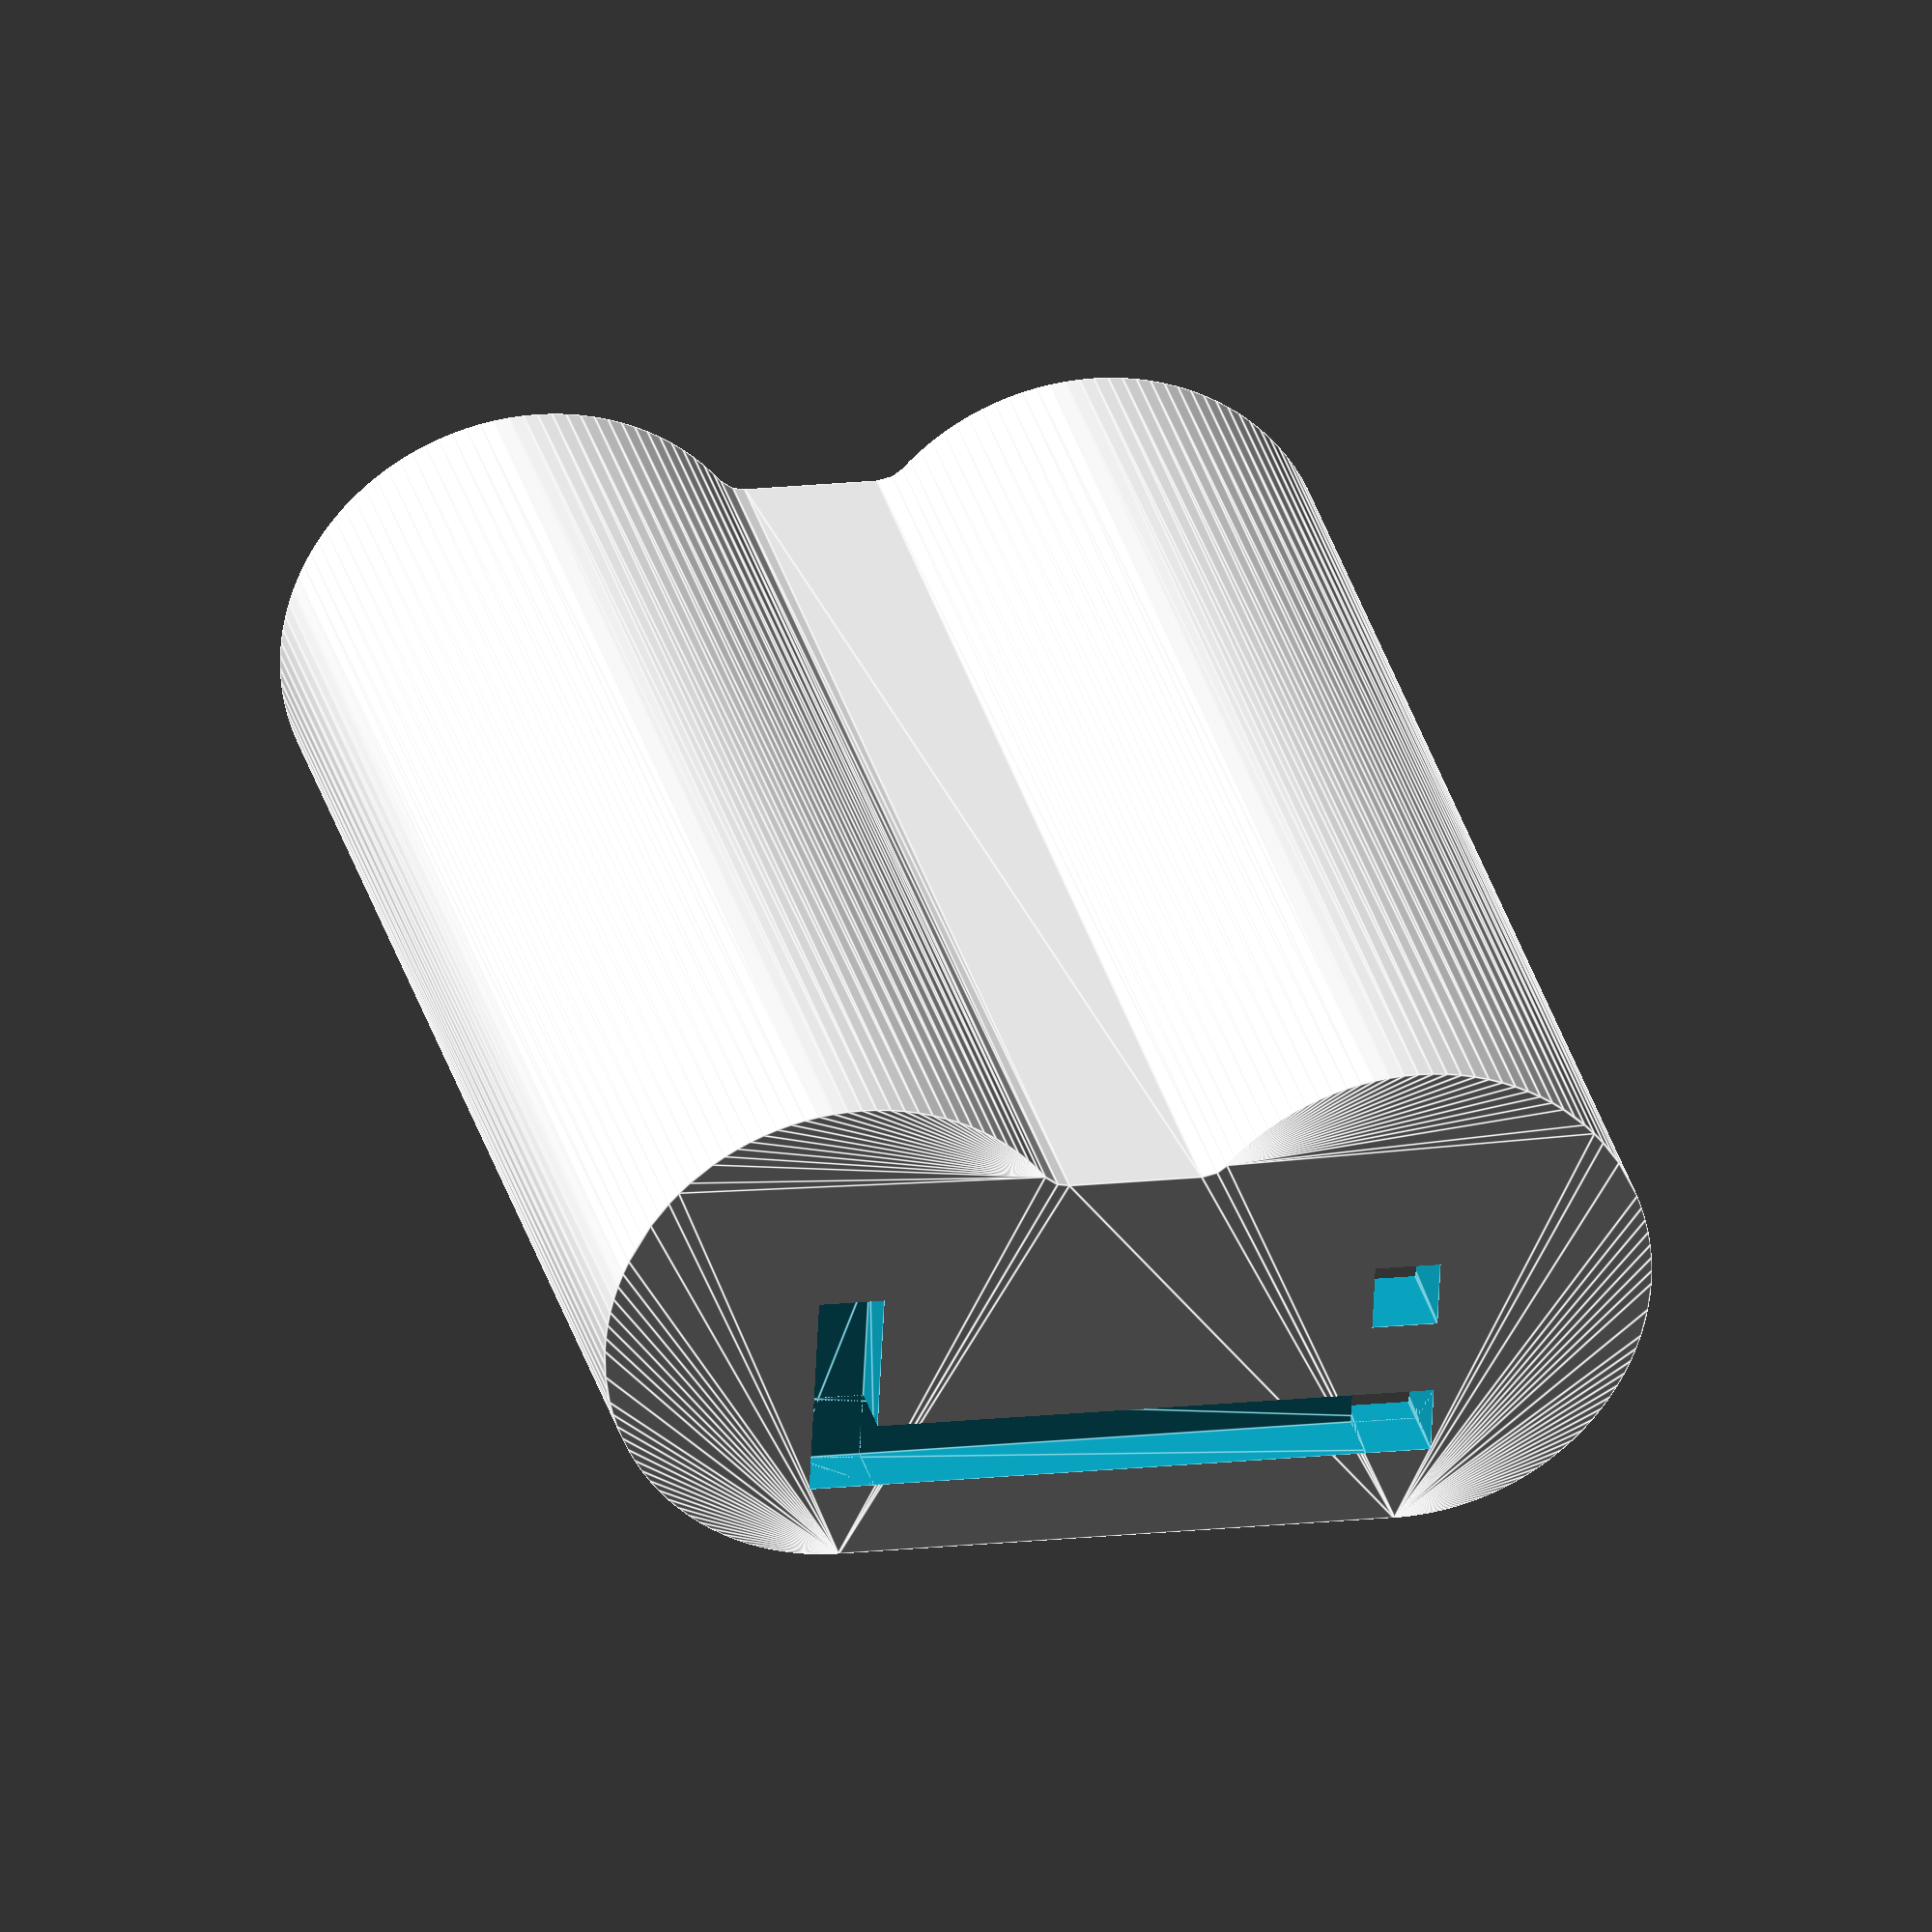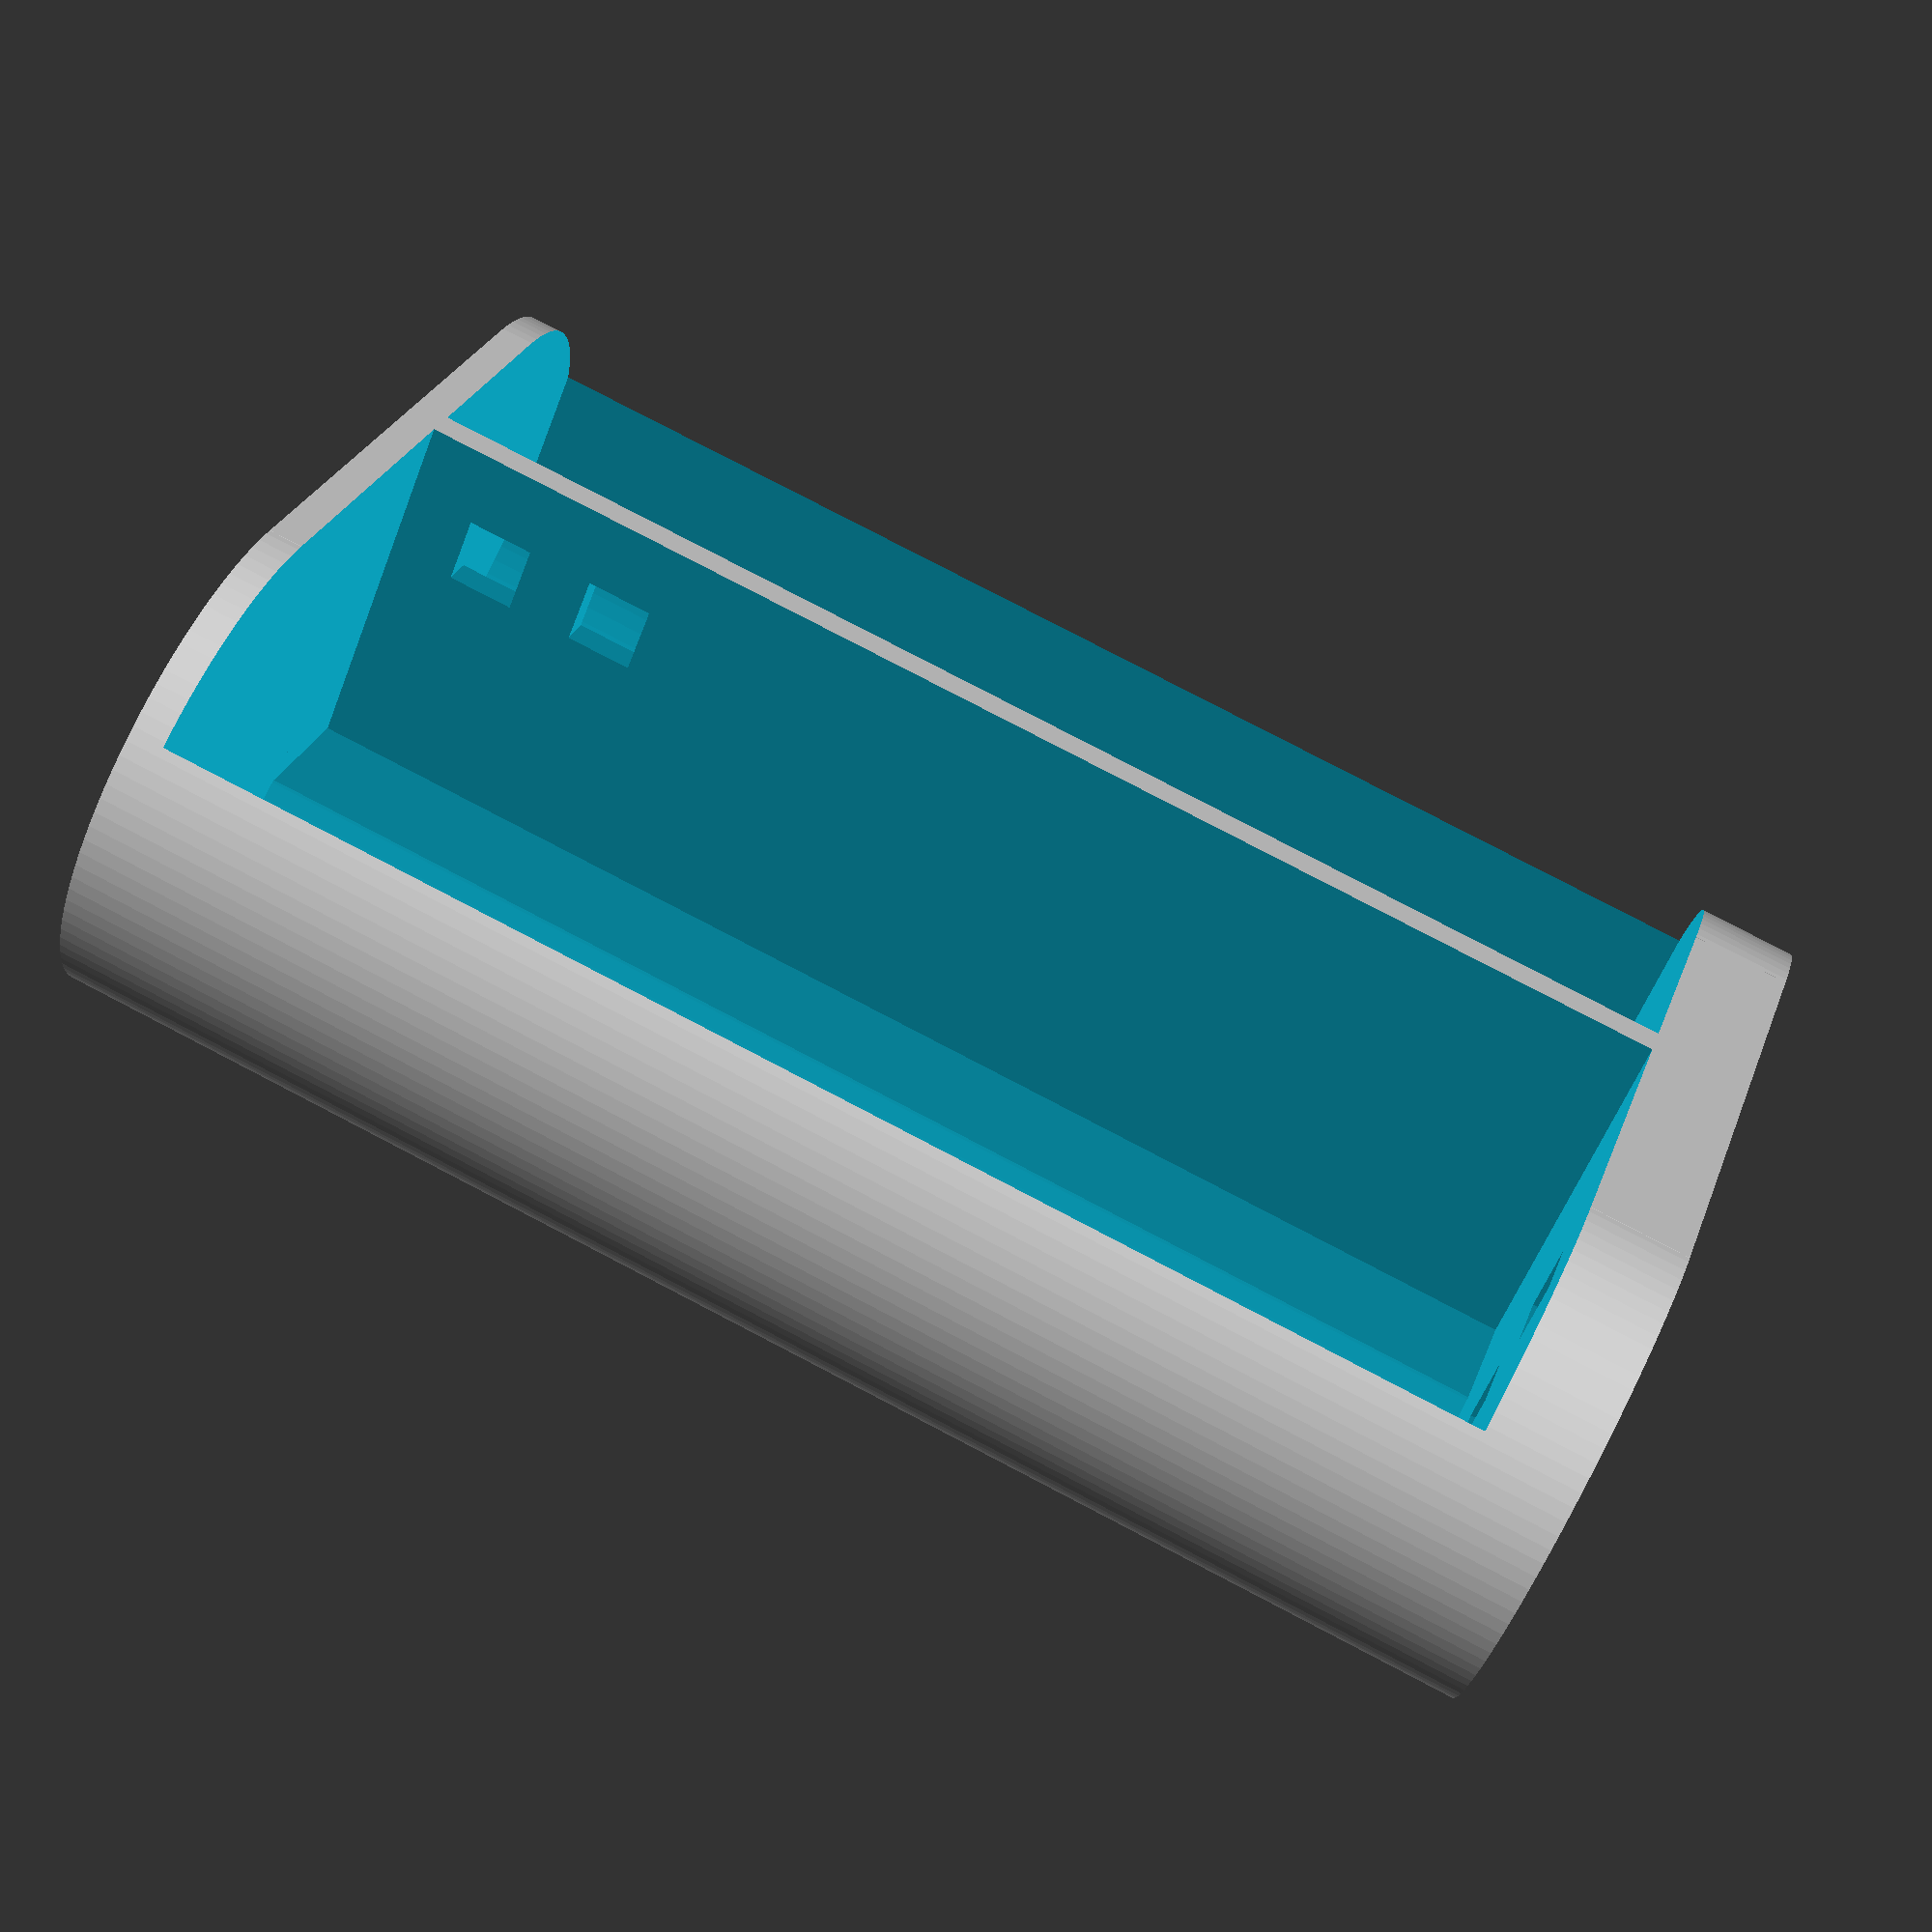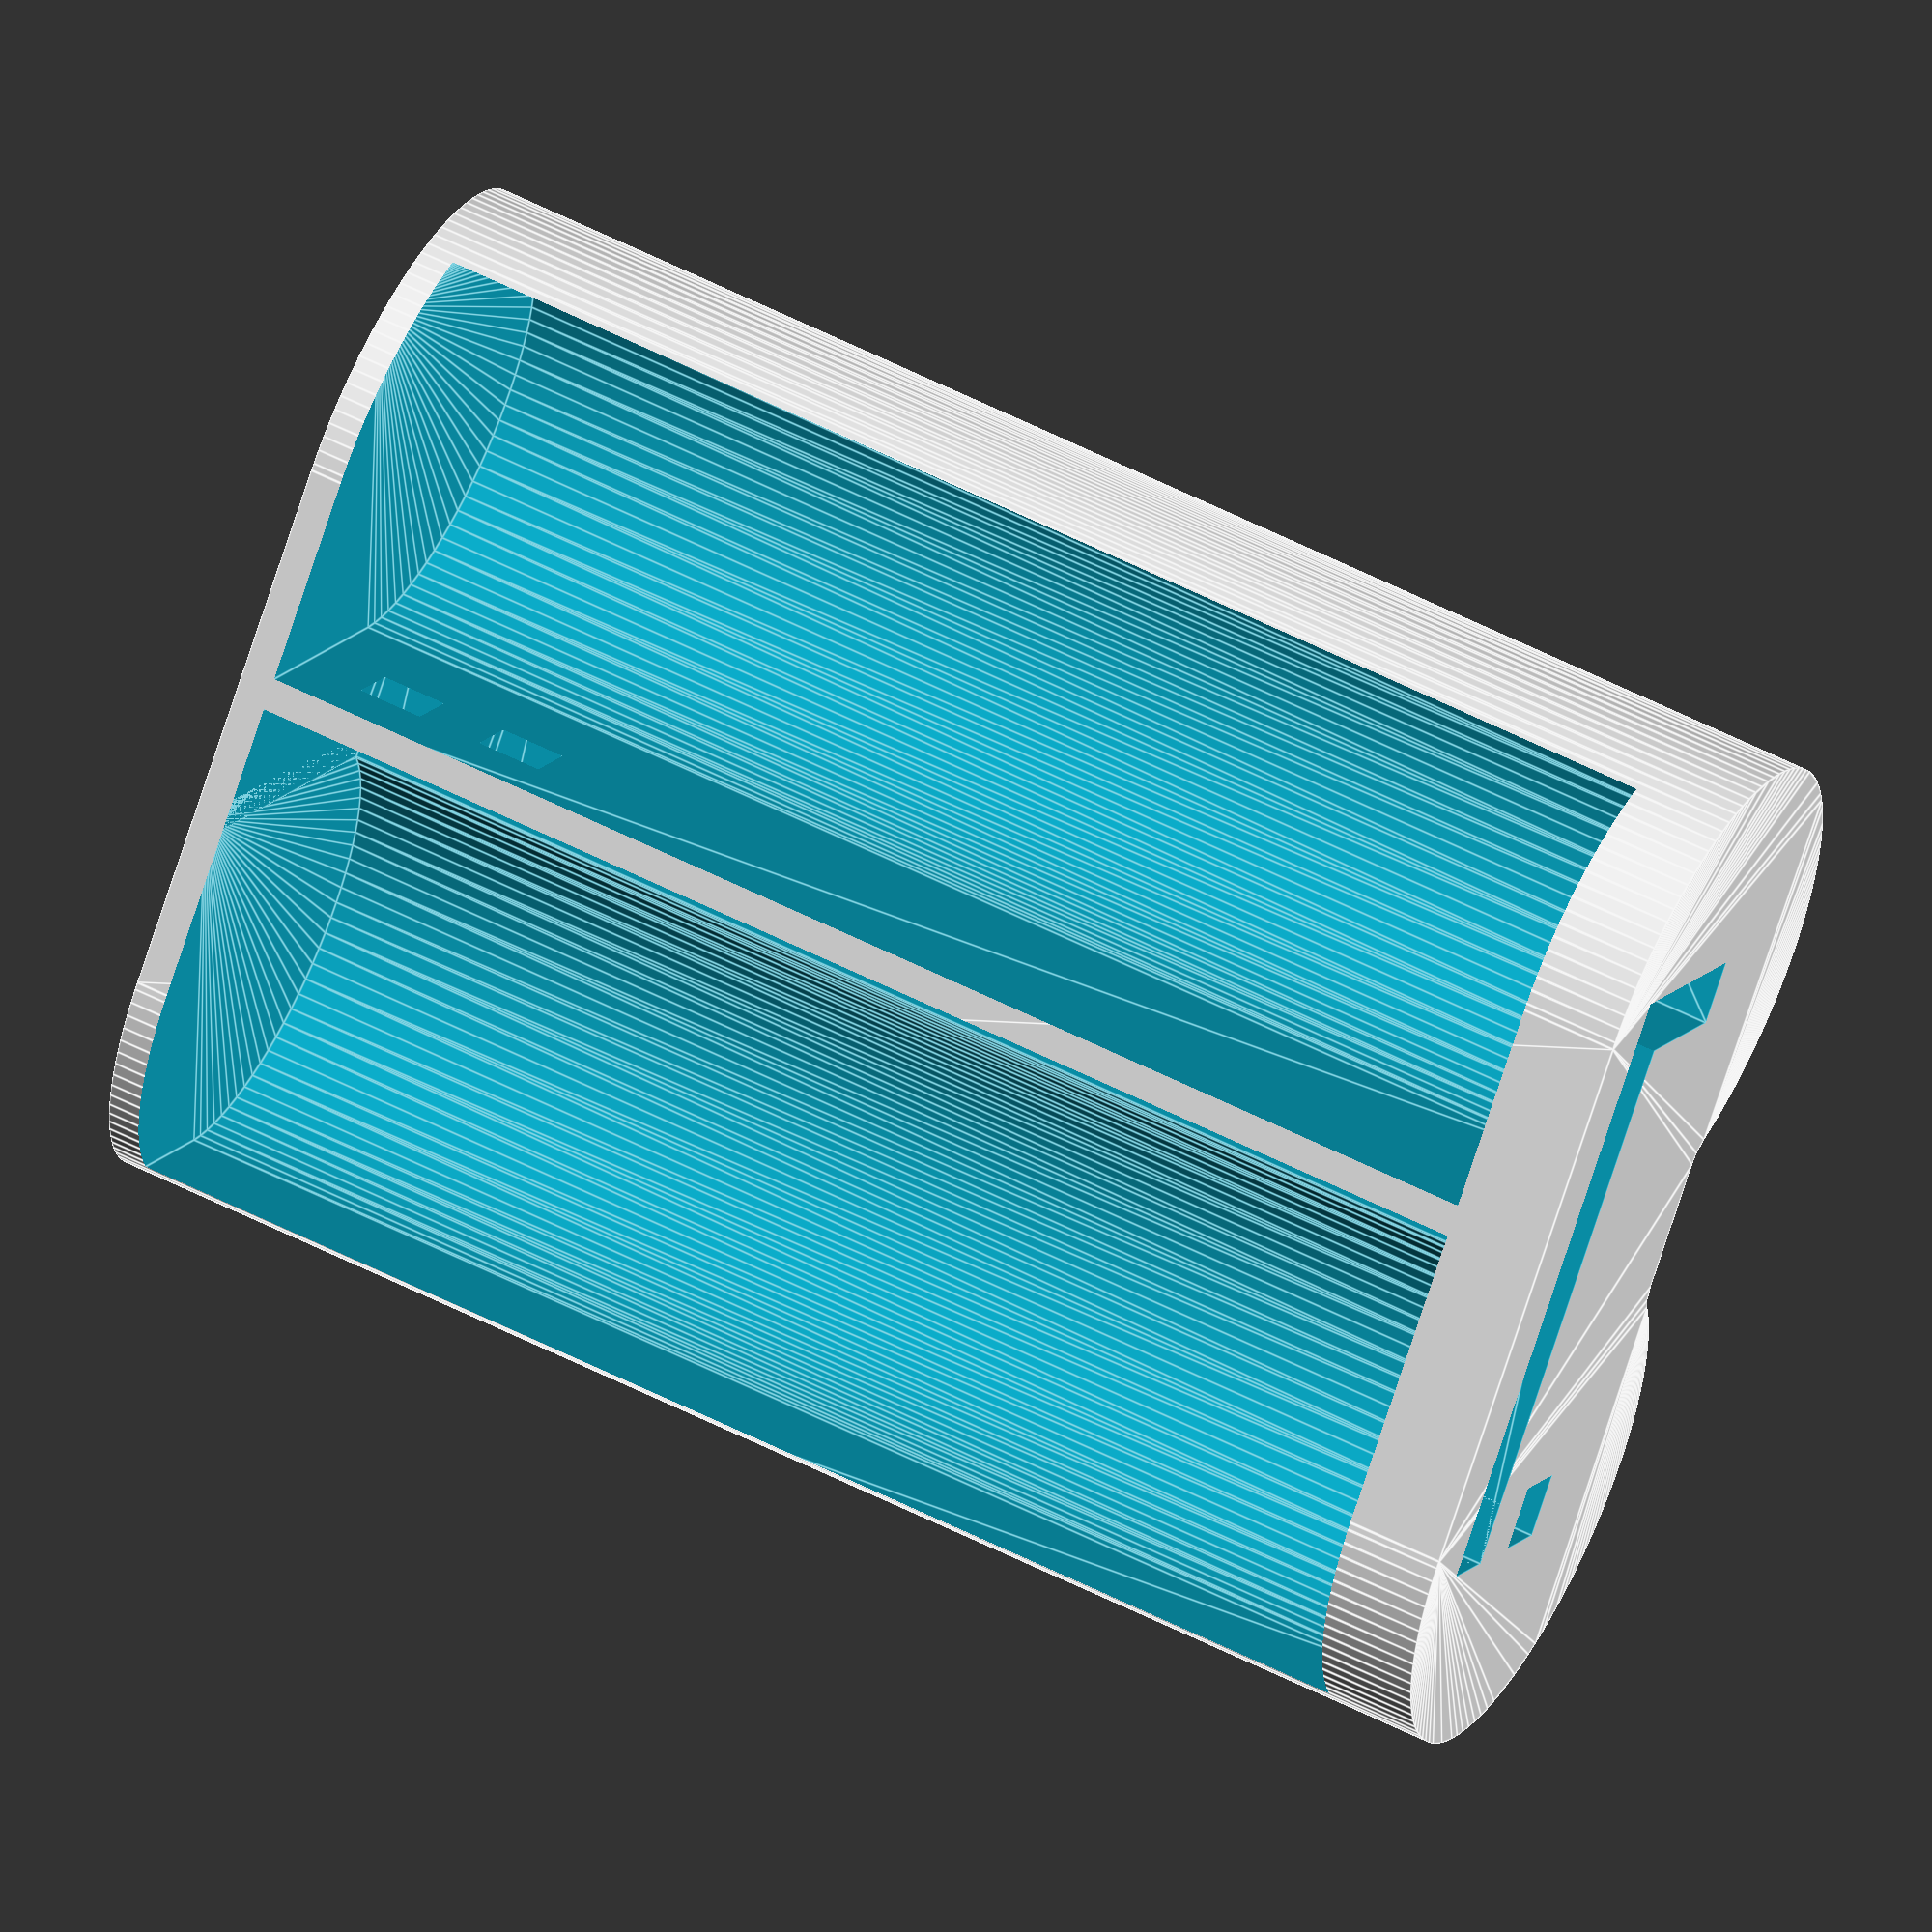
<openscad>
//Case for DIY rechargeable 2CR5 battery
//Made of two parts, which are just friction fit
//Street lithium cell, DC-DC converter and tiny switch
//Contacts are made of metal strip
$fa=1/1;
$fs=1/2;
bissl=1/100;
part="insert";//[insert,case,NOSTL_all]
d123=17;
neck=14;
wall=0.5;
air=0.5;
height=45;
contact=4;
d_cell=13;
h_cell=40;
d_wire=2;
wires=[ //[x_start,y_start,z_start],[x_end,y_end,z_end],diameter
  [[d123/2,d123/2,d_wire/2-bissl],[d123/2,d123/2,d_wire/2-bissl+h_cell],d_wire], //dcdc-contact
  [[d123/2,-d123/2,d_wire/2-bissl],[d123/2-d123/4,-d123/2,d_wire/2-bissl],d_wire], //bottom-contact
  [[d123/2-d123/4,d123/2,d_wire/2-bissl],[d123/2-d123/4,-d123/2,d_wire/2-bissl],d_wire], //bottom straight
  [[d123/2-d123/4,d123/2,d_wire/2-bissl],[d123/2-d123/4,d123/2,d_wire/2-bissl+h_cell],d_wire], //dcdc-bottom
  [[d123/2-d123/4,d123/2,h_cell],[d123/2-d123/4,-d123/2,h_cell],d_wire], //battery-dcdc upper
  [[d123/2-d123/4,d123/2,h_cell-2*d_wire],[d123/2-d123/4,-d123/2,h_cell-2*d_wire],d_wire], //battery-dcdc lower
  ];
module crosssection(d123,neck) {
  translate([d123/2,d123/2])circle(d=d123);
  translate([d123/2,-d123/2])circle(d=d123);
  translate([0,-d123/2])square([neck,d123]);
}
//crosssection(d123,neck);
module case(d123=d123,neck=neck,wall=wall,height=height,contact=contact){
  difference(){
    linear_extrude(height=height,convexity=4 ) crosssection(d123,neck);
    translate([0,0,wall])linear_extrude(height=height,convexity=4 ) offset(r=-wall) crosssection(d123,neck);
    translate([d123-contact+bissl,d123/2-contact/2,-bissl])cube([contact,contact,contact]);
    translate([d123-contact+bissl,-d123/2-contact/2,-bissl])cube([contact,contact,contact]);
  }
}
module insert(d123=d123,neck=neck,wall=wall,height=height,contact=contact,air=air) {
  difference () {
    linear_extrude(height=height-wall-air,convexity=4) offset(r=-wall-air) crosssection(d123,neck);
    
    //cell:
    hull() {
      translate([d123/2,-d123/2,height-wall-air-h_cell-1])cylinder(d=d_cell,h=h_cell);
      translate([0,-d123/2,height-wall-air-h_cell-1])cylinder(d=d_cell,h=h_cell);
    }
    
    //charger:
    *translate([1.5,0.4,10]) rotate([0,0,-20]) charger();   
    
    //step up
    *translate([6.5,1.5,10])rotate([0,0,-20]) boost();
    
    //second compartment
    hull() {
      translate([d123/2,d123/2,height-wall-air-h_cell-1])cylinder(d=d_cell,h=h_cell);
      translate([0,d123/2,height-wall-air-h_cell-1])cylinder(d=d_cell,h=h_cell);
    }
    midpart=d123-d_cell;
    translate([wall+air-1,1-midpart/2,height-wall-air-h_cell-1])cube([neck-2*wall-2*air,midpart,h_cell]);
    
    
    //wires
    for (wire=wires) {
      hull() {
        translate(wire[0]) cube([wire[2],wire[2],wire[2]],center=true);
        translate(wire[1]) cube([wire[2],wire[2],wire[2]],center=true);
      }
    }
  }
}
module charger(){
  cube([3,18,height-wall-air-11]);
  translate([0.5,5,height-wall-air-6+2*bissl-10])cube([3,13,6]);
}
module boost(){
  cube([5,15,height-wall-air+2*bissl]);
}
//case();
//translate([0,0,wall+air]) 
//insert();
if (part=="case") case();
if (part=="insert") rotate([0,180,0])insert();
if (part=="NOSTL_all") {
  case();
  translate([0,0,wall+air]) insert();
  }

</openscad>
<views>
elev=331.1 azim=92.8 roll=347.3 proj=o view=edges
elev=279.3 azim=320.1 roll=297.5 proj=p view=solid
elev=303.9 azim=220.2 roll=298.2 proj=o view=edges
</views>
